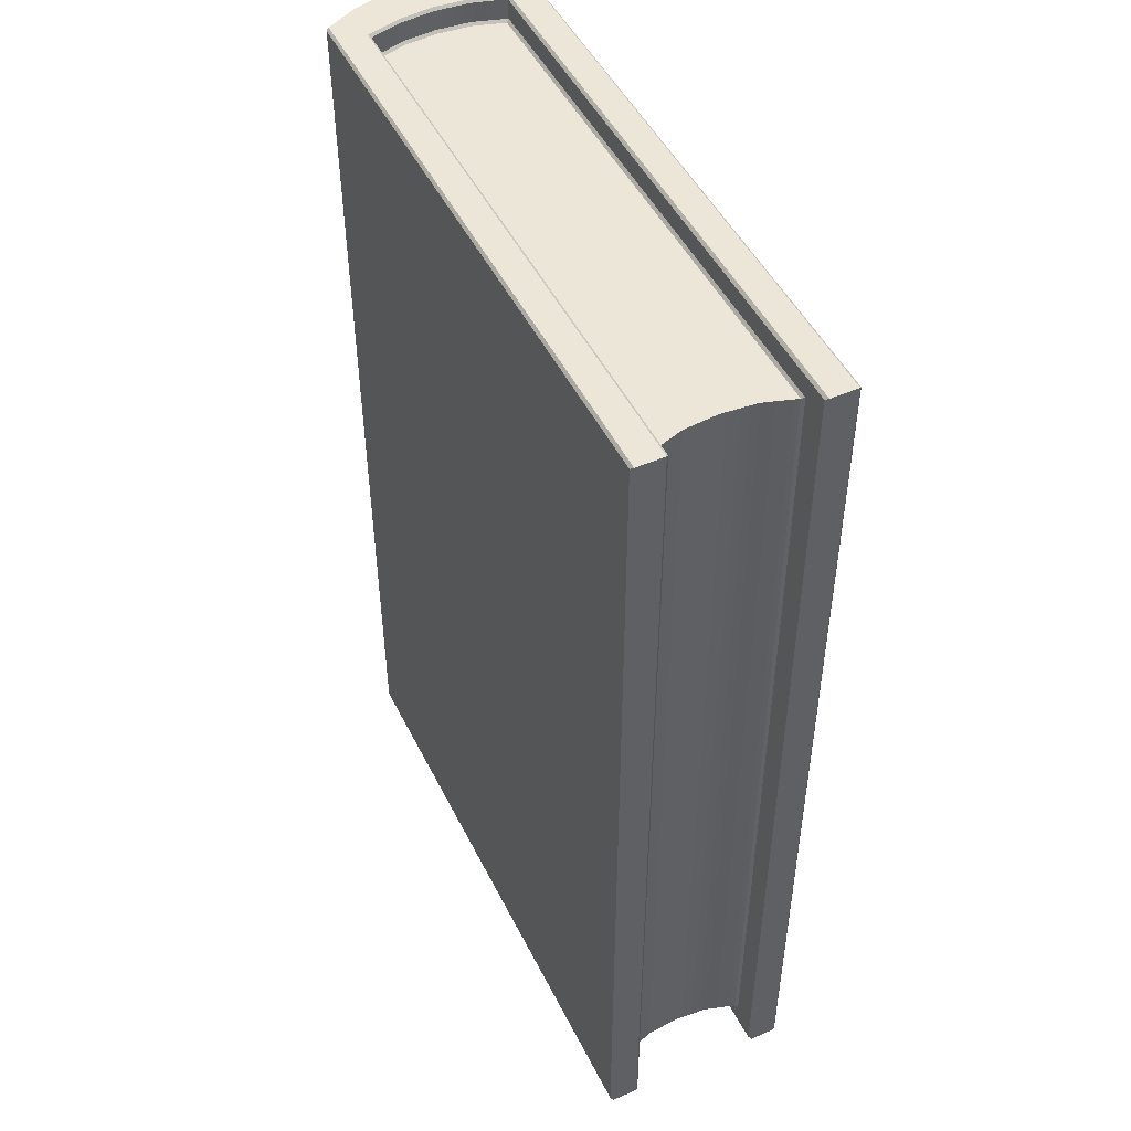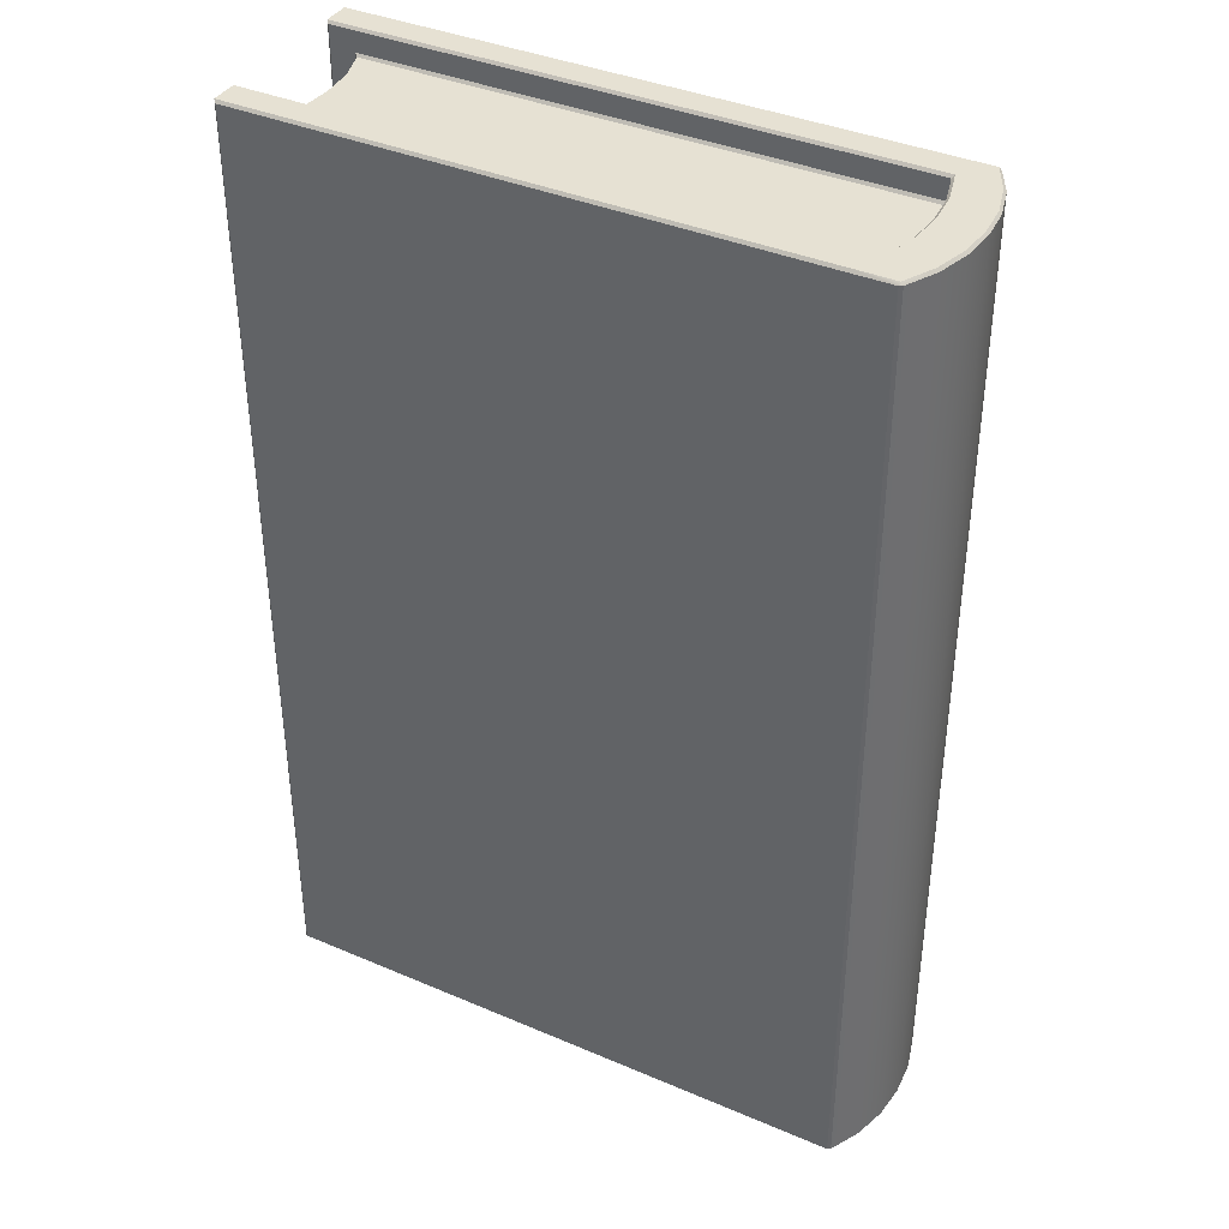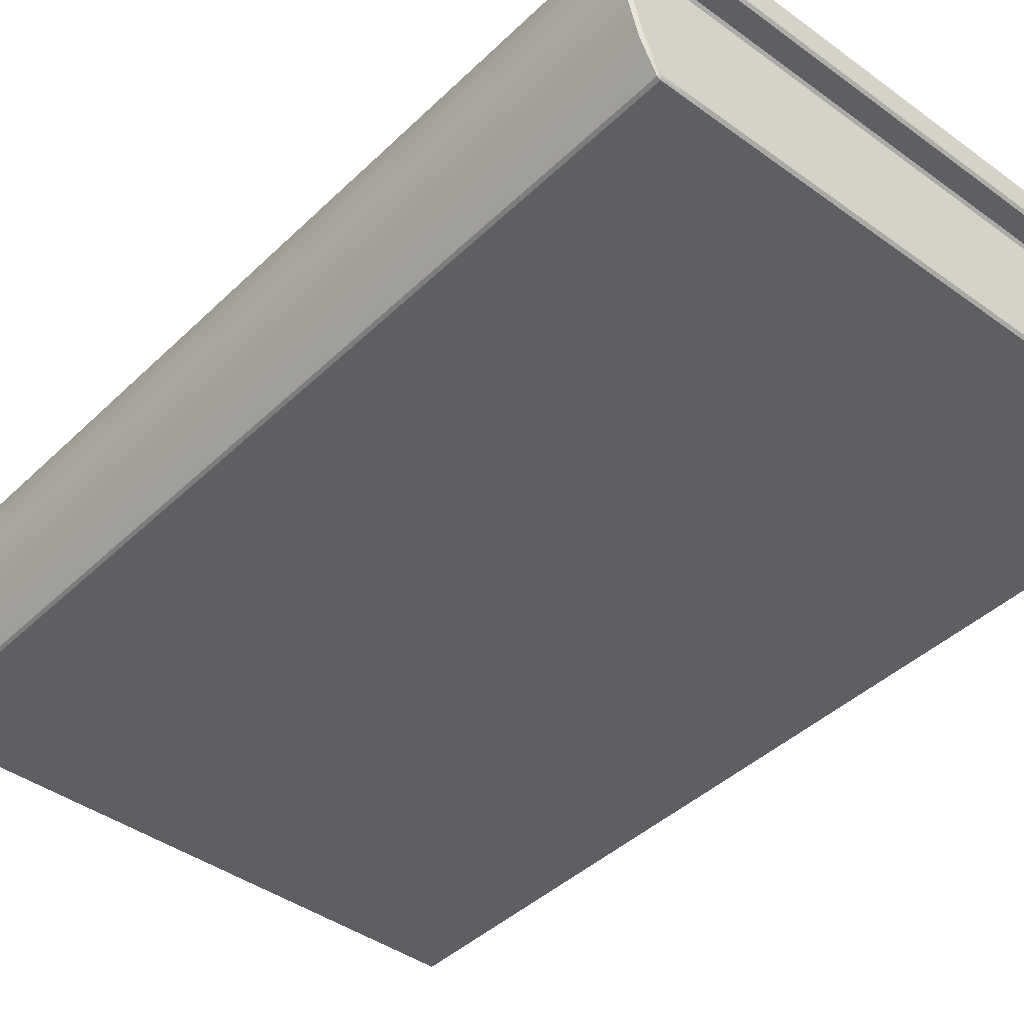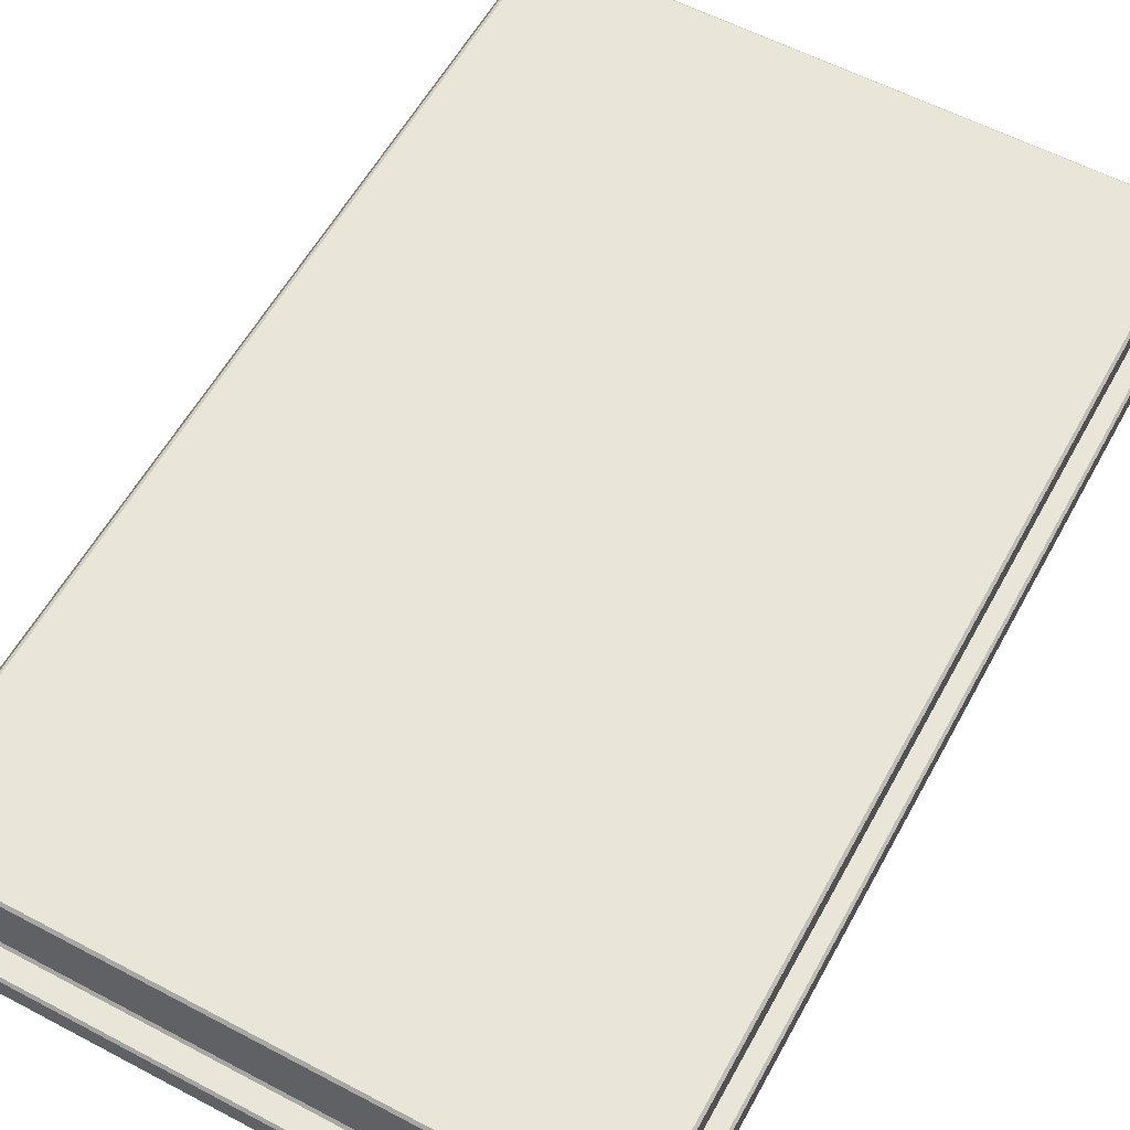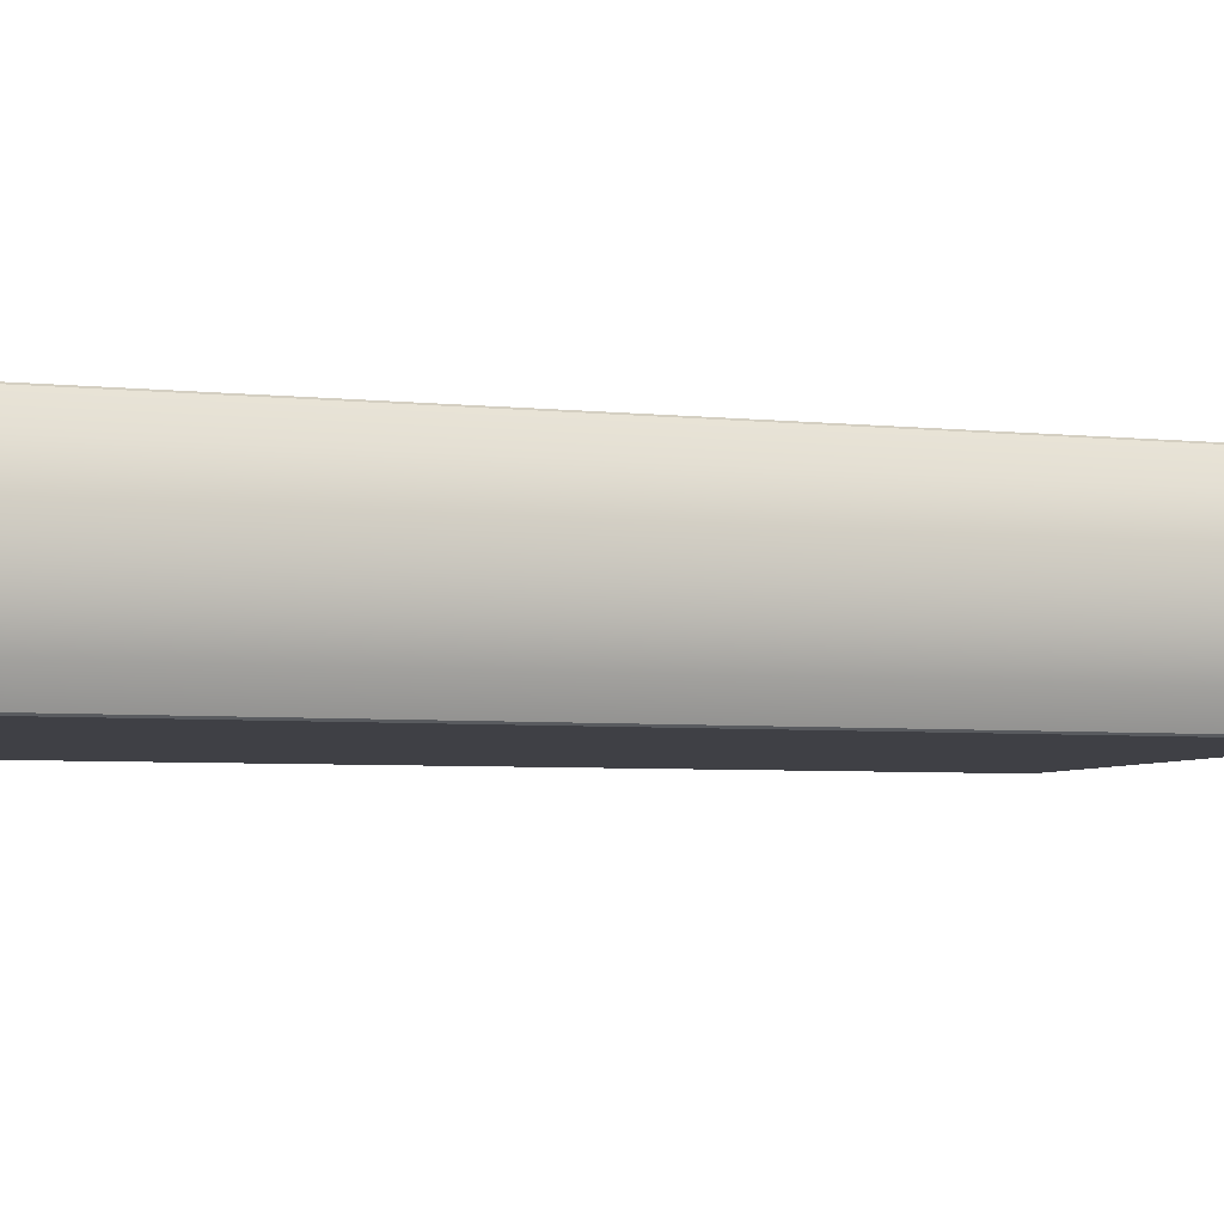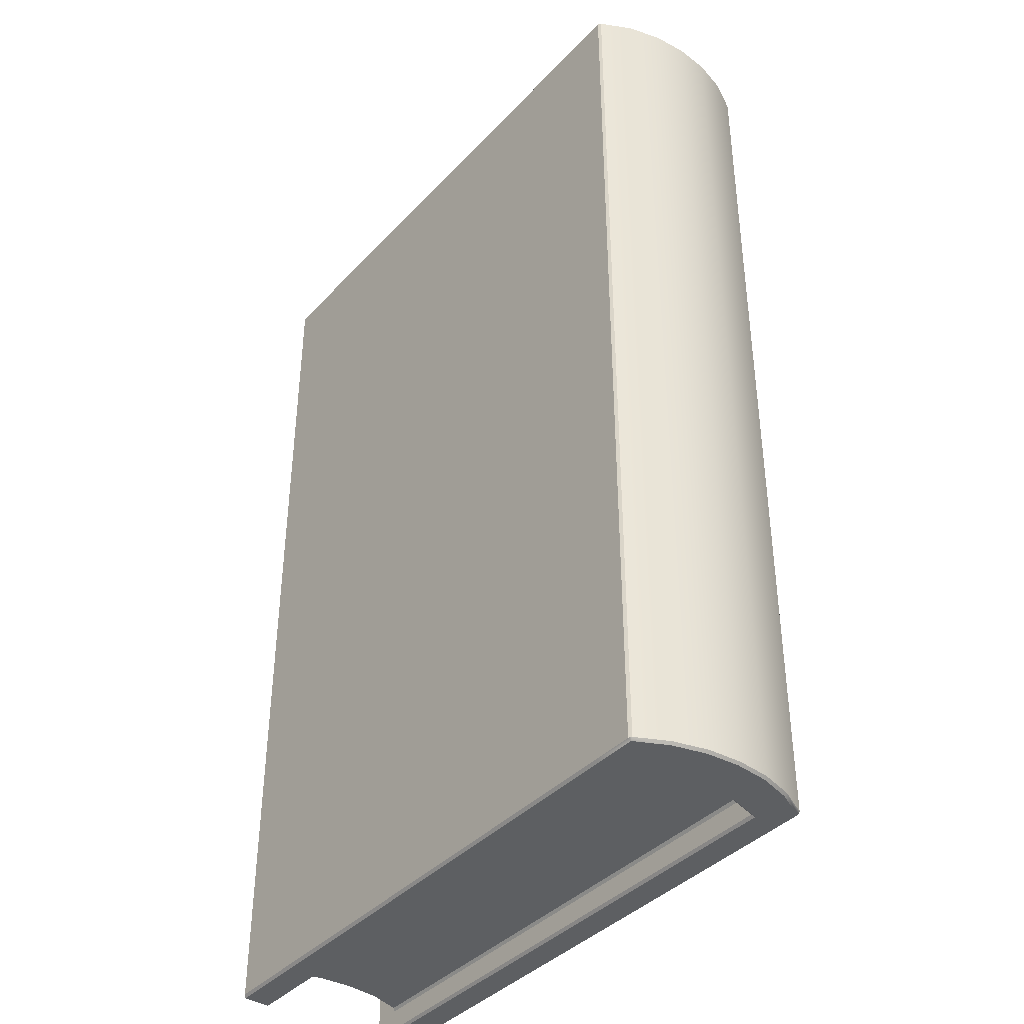
<metadata>
{"format":"obj","ext":"obj","renderer":"f3d","projection":"perspective","resolution":1024,"background":"white","views":[{"elev":48.9,"azim":64.2,"up":"+Z"},{"elev":38.7,"azim":-151.8,"up":"+Z"},{"elev":-42.0,"azim":-41.1,"up":"+Y"},{"elev":58.3,"azim":28.6,"up":"+Y"},{"elev":-5.2,"azim":-107.9,"up":"+Y"},{"elev":-39.5,"azim":-128.0,"up":"+Z"}]}
</metadata>
<code>
g default
v 0.1949 0.09697 0.3352
v 0.1949 0.09697 -0.3352
v 0.1929 0.07252 0.3352
v 0.1929 0.07252 -0.3352
v 0.1949 0.04807 0.3352
v 0.1949 0.04807 -0.3352
v -0.215 -0 0.3521
v -0.2155 0.001818 0.354
v -0.2173 0.001413 0.3521
v -0.1834 -0 0.352
v -0.1843 0.001766 0.354
v -0.2155 0.1432 0.354
v -0.215 0.145 0.3521
v -0.2173 0.1436 0.3521
v -0.1834 0.145 0.352
v -0.1843 0.1433 0.354
v -0.2173 0.1436 -0.3521
v -0.215 0.145 -0.3521
v -0.2155 0.1432 -0.354
v -0.1834 0.145 -0.352
v -0.1843 0.1433 -0.354
v -0.2155 0.001818 -0.354
v -0.215 -0 -0.3521
v -0.2173 0.001398 -0.3521
v -0.1834 -0 -0.352
v -0.1843 0.001766 -0.354
v -0.227 0.02431 0.354
v -0.2287 0.02362 0.3521
v 0.2232 0.145 0.3521
v 0.2251 0.1432 0.354
v 0.2232 0.145 -0.3521
v 0.2251 0.1432 -0.354
v -0.2287 0.1214 -0.3521
v -0.227 0.1207 -0.354
v 0.2232 -0 0.3521
v 0.2251 0.00188 0.354
v 0.2232 -0 -0.3521
v 0.2251 0.00188 -0.354
v -0.197 0.1233 0.354
v -0.1955 0.1214 0.3521
v -0.2024 0.09697 0.3521
v -0.2042 0.0973 0.354
v 0.2251 0.1233 0.354
v 0.2232 0.1214 0.3521
v -0.227 0.1207 0.354
v -0.2287 0.1214 0.3521
v -0.2355 0.09697 -0.3521
v -0.2337 0.09663 -0.354
v -0.197 0.1233 -0.354
v -0.1955 0.1214 -0.3521
v 0.2251 0.1233 -0.354
v 0.2232 0.1214 -0.3521
v 0.2251 0.02174 0.354
v 0.2232 0.02362 0.3521
v -0.197 0.02177 0.354
v -0.1955 0.02362 0.3521
v -0.2337 0.0484 0.354
v -0.2355 0.04807 0.3521
v -0.227 0.02431 -0.354
v -0.2287 0.02362 -0.3521
v -0.197 0.02174 -0.354
v -0.1955 0.02362 -0.3521
v -0.2042 0.04773 -0.354
v -0.2024 0.04807 -0.3521
v 0.2251 0.02174 -0.354
v 0.2232 0.02362 -0.3521
v -0.1949 0.1214 0.3371
v -0.1935 0.1195 0.3352
v -0.2005 0.09661 0.3352
v -0.2024 0.09697 0.3371
v -0.1949 0.02362 0.3371
v -0.1935 0.02547 0.3352
v 0.2021 0.02533 0.3352
v 0.2043 0.02362 0.3371
v 0.2043 0.1214 0.3371
v 0.2021 0.1197 0.3352
v -0.1935 0.02547 -0.3352
v -0.1949 0.02362 -0.3371
v 0.2043 0.02362 -0.3371
v 0.2021 0.02533 -0.3352
v -0.2024 0.04807 -0.3371
v -0.2005 0.04842 -0.3352
v -0.1949 0.1214 -0.3371
v -0.1935 0.1196 -0.3352
v 0.2021 0.1197 -0.3352
v 0.2043 0.1214 -0.3371
v -0.2025 0.07252 0.3352
v -0.2044 0.07252 0.3371
v -0.2044 0.07252 0.3521
v -0.2063 0.07252 0.354
v -0.2337 0.09663 0.354
v -0.2355 0.09697 0.3521
v -0.2376 0.07252 -0.3521
v -0.2357 0.07252 -0.354
v -0.2042 0.0973 -0.354
v -0.2024 0.09697 -0.3521
v -0.2024 0.09697 -0.3371
v -0.2005 0.09661 -0.3352
v -0.2005 0.04842 0.3352
v -0.2024 0.04807 0.3371
v -0.2024 0.04807 0.3521
v -0.2042 0.04773 0.354
v -0.2357 0.07252 0.354
v -0.2376 0.07252 0.3521
v -0.2355 0.04807 -0.3521
v -0.2337 0.0484 -0.354
v -0.2063 0.07252 -0.354
v -0.2044 0.07252 -0.3521
v -0.2044 0.07252 -0.3371
v -0.2025 0.07252 -0.3352
g Book1 Books1
f 3 4 2 1
f 5 6 4 3
f 7 9 24 23
f 8 7 10 11
f 9 8 27 28
f 11 10 35 36
f 12 14 46 45
f 13 12 16 15
f 14 13 18 17
f 15 16 30 29
f 17 19 34 33
f 19 18 20 21
f 21 20 31 32
f 22 24 60 59
f 23 22 26 25
f 25 26 38 37
f 28 27 57 58
f 29 30 32 31
f 33 34 48 47
f 36 35 37 38
f 39 40 44 43
f 40 39 42 41
f 41 42 90 89
f 43 44 52 51
f 45 46 92 91
f 47 48 94 93
f 49 50 96 95
f 50 49 51 52
f 53 54 56 55
f 54 53 65 66
f 55 56 101 102
f 58 57 103 104
f 59 60 105 106
f 61 62 66 65
f 62 61 63 64
f 64 63 107 108
f 67 68 76 75
f 68 67 70 69
f 69 70 88 87
f 71 72 99 100
f 72 71 74 73
f 73 74 79 80
f 75 76 85 86
f 77 78 81 82
f 78 77 80 79
f 82 81 109 110
f 83 84 98 97
f 84 83 86 85
f 87 88 100 99
f 89 90 102 101
f 91 92 104 103
f 93 94 106 105
f 95 96 108 107
f 97 98 110 109
f 55 11 36 53
f 20 15 29 31
f 26 61 65 38
f 10 25 37 35
f 36 38 65 53
f 24 9 28 60
f 23 25 10 7
f 59 61 26 22
f 13 15 20 18
f 8 11 55 27
f 16 39 43 30
f 45 39 16 12
f 33 46 14 17
f 19 21 49 34
f 51 49 21 32
f 43 51 32 30
f 99 72 73 5
f 27 55 102 57
f 60 28 58 105
f 106 63 61 59
f 80 77 82 6
f 73 80 6 5
f 101 56 71 100
f 56 54 74 71
f 44 40 67 75
f 66 62 78 79
f 62 64 81 78
f 50 52 86 83
f 54 66 79 74
f 52 44 75 86
f 68 69 1 76
f 40 41 70 67
f 91 42 39 45
f 47 92 46 33
f 34 49 95 48
f 97 96 50 83
f 2 98 84 85
f 1 2 85 76
f 69 87 3 1
f 41 89 88 70
f 103 90 42 91
f 93 104 92 47
f 48 95 107 94
f 109 108 96 97
f 4 110 98 2
f 87 99 5 3
f 89 101 100 88
f 57 102 90 103
f 105 58 104 93
f 94 107 63 106
f 81 64 108 109
f 6 82 110 4
f 7 8 9
f 12 13 14
f 17 18 19
f 22 23 24

</code>
